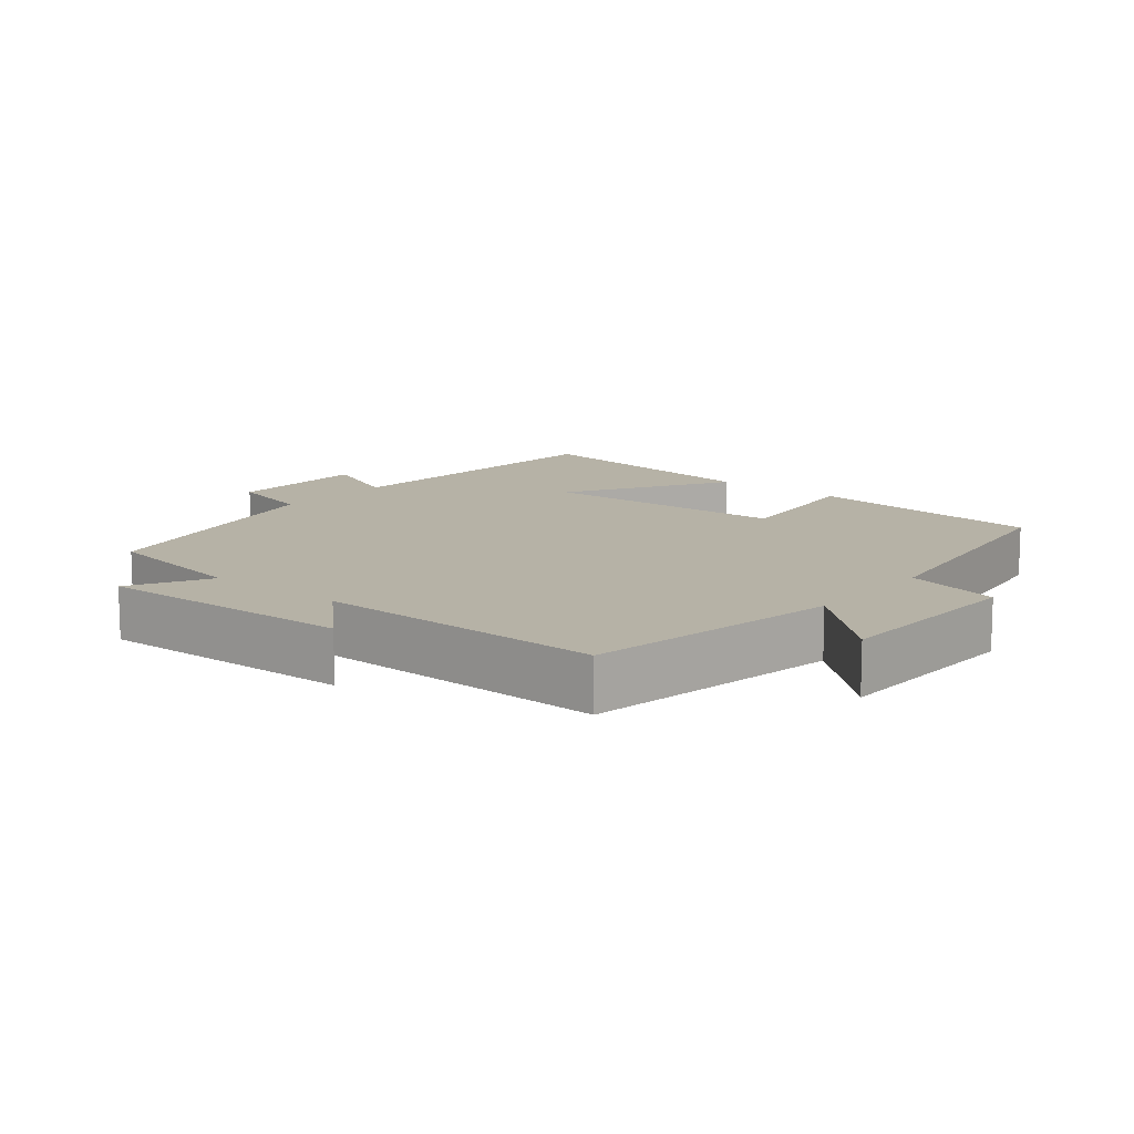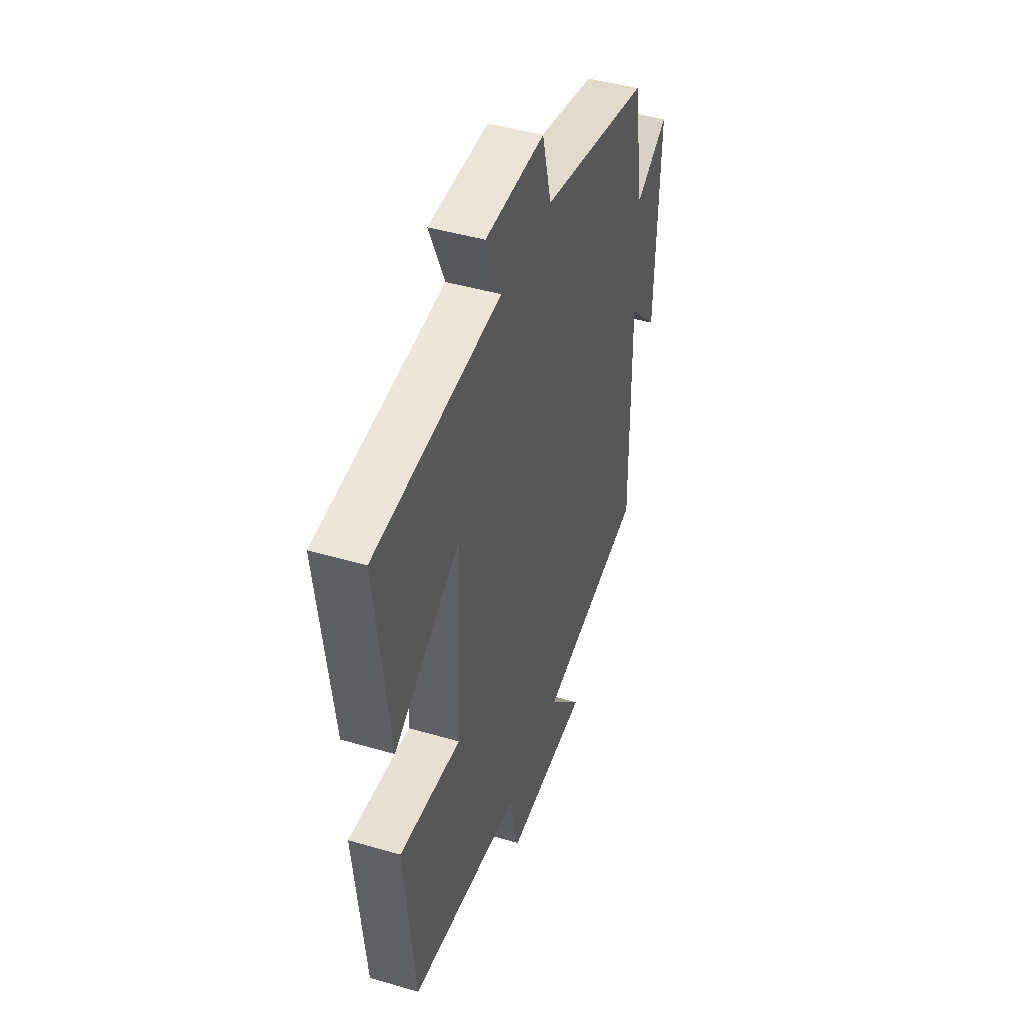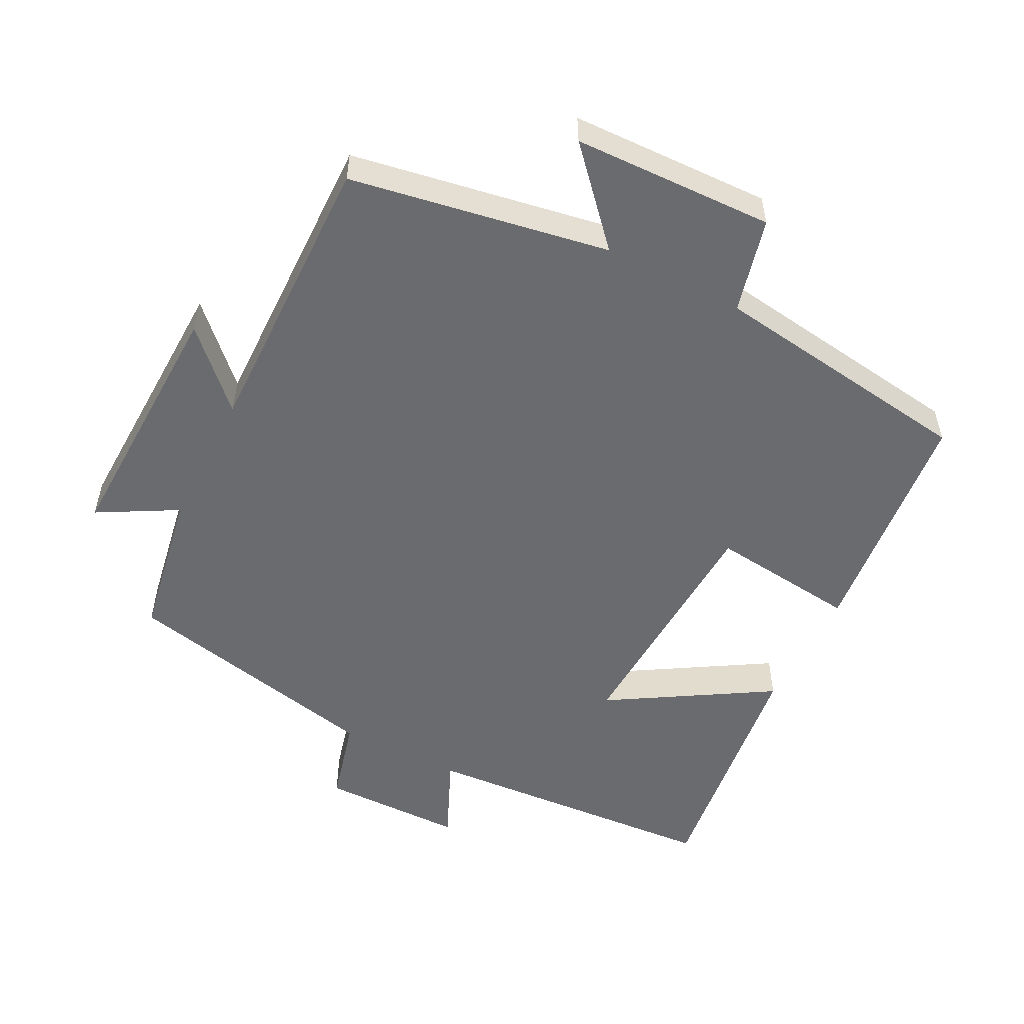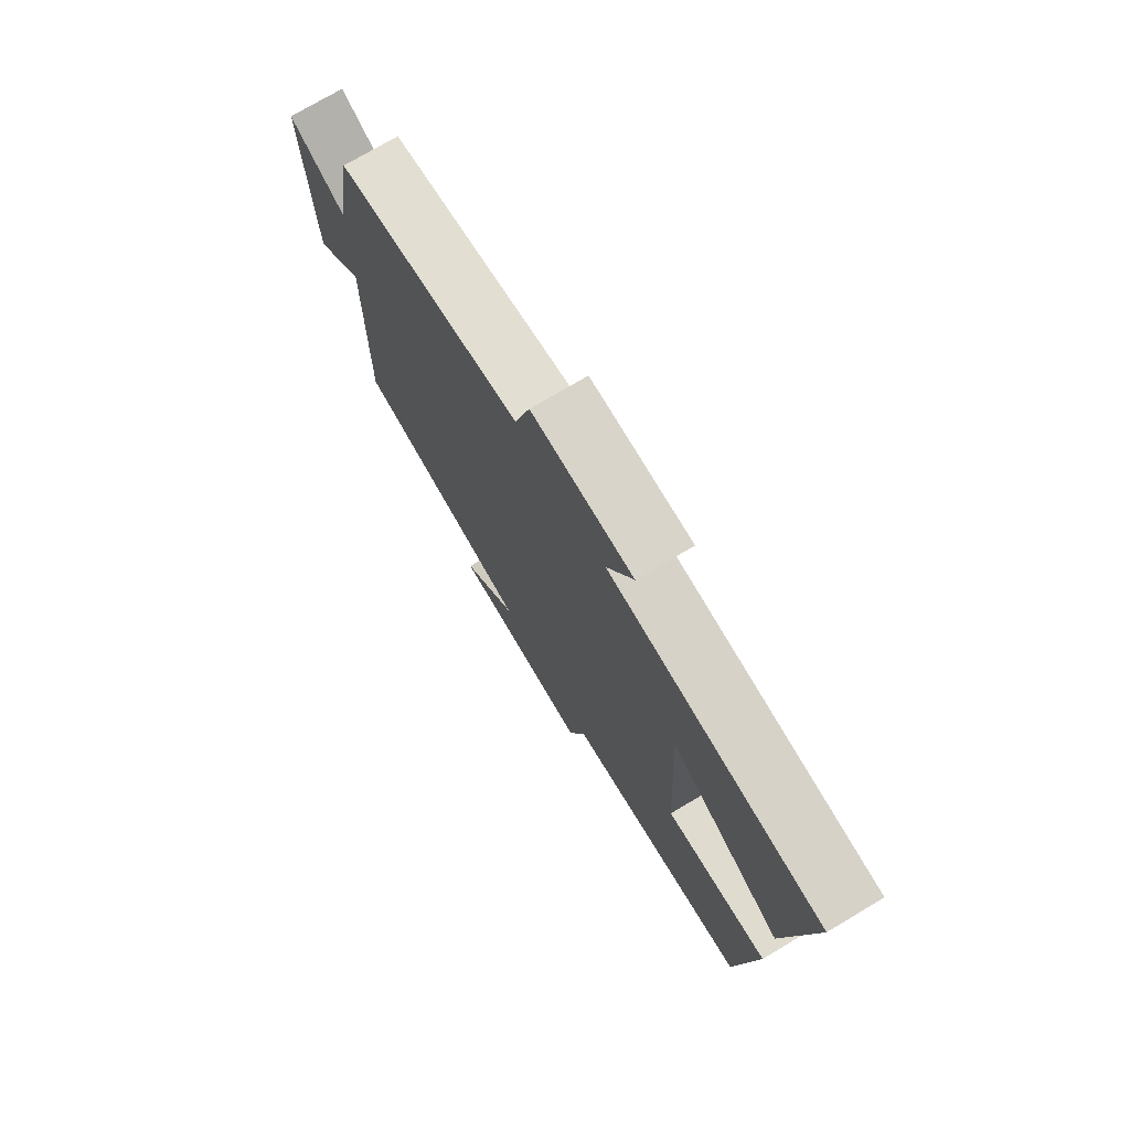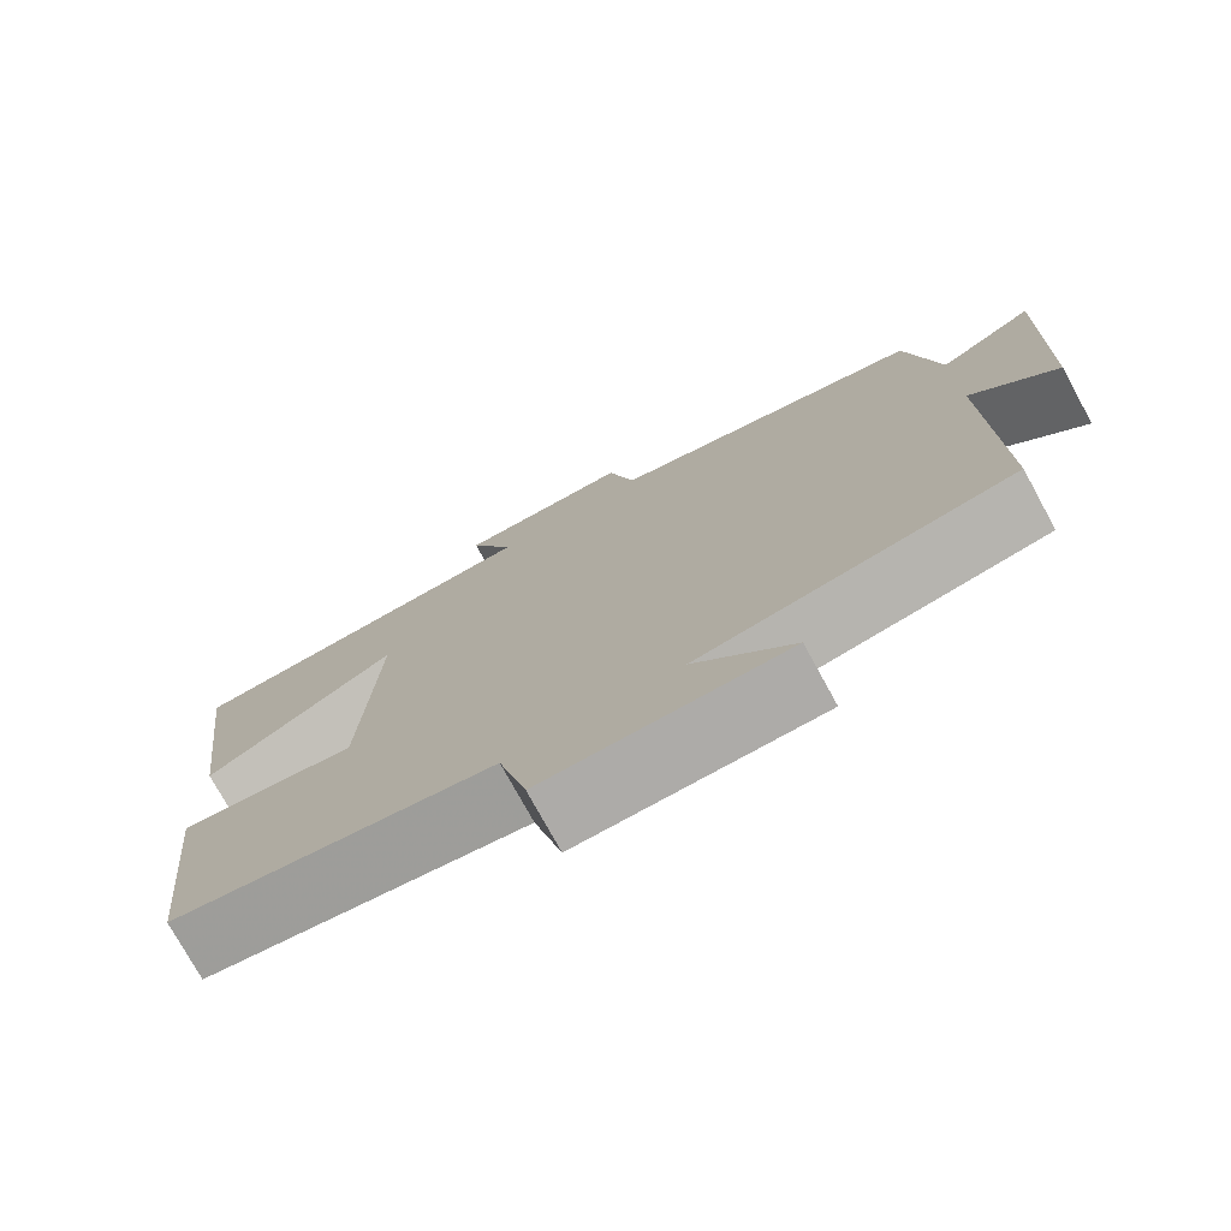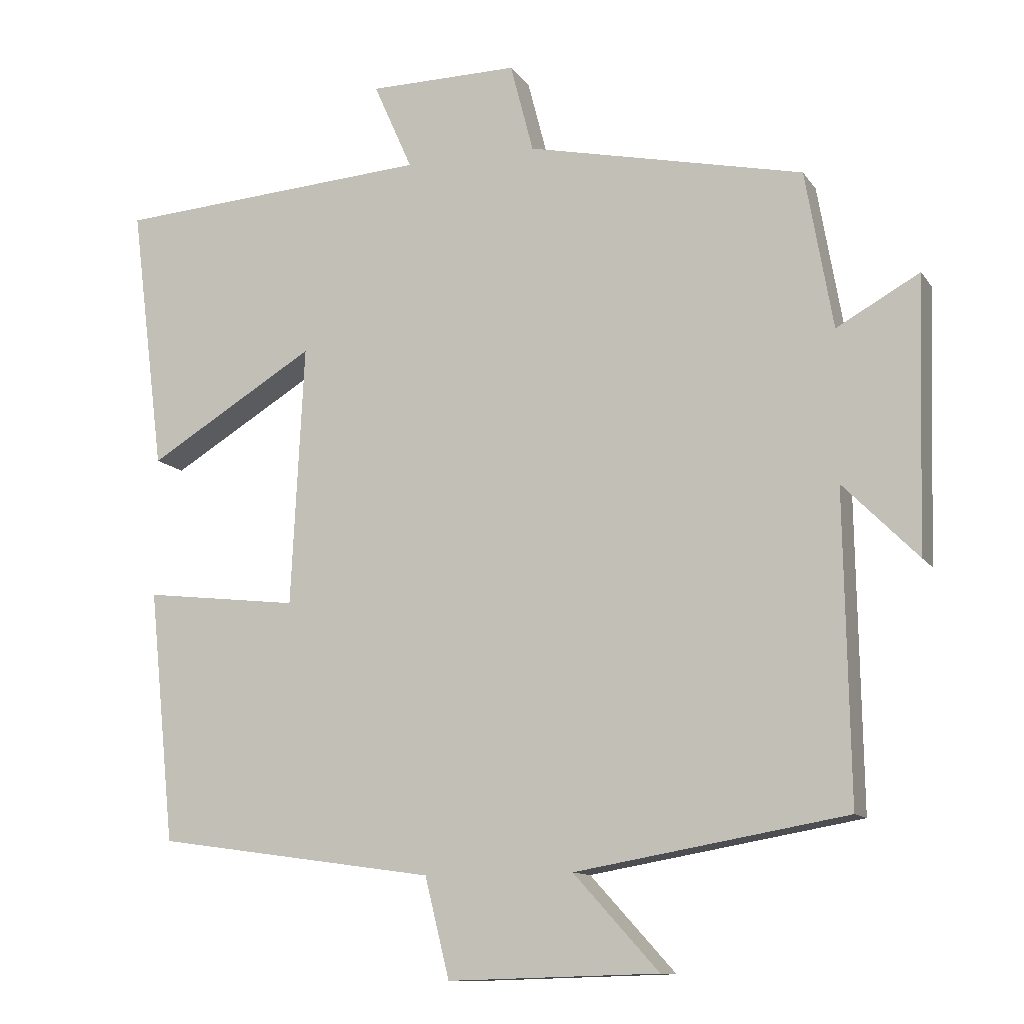
<metadata>
{"format":"obj","ext":"obj","renderer":"f3d","projection":"perspective","resolution":1024,"background":"white","views":[{"elev":12.2,"azim":129.4,"up":"+Y"},{"elev":44.8,"azim":-71.2,"up":"+Z"},{"elev":-53.4,"azim":153.0,"up":"+Y"},{"elev":74.8,"azim":-120.7,"up":"+Z"},{"elev":-75.6,"azim":28.7,"up":"+Z"},{"elev":-11.6,"azim":21.0,"up":"+Z"}]}
</metadata>
<code>
v 0.507 0.07 -0.435
v 0.132 0.07 -0.5
v 0.25 0.07 -0.63
v -0.042 0.07 -0.638
v -0.076 0.07 -0.5
v -0.464 0.07 -0.445
v -0.5 0.07 -0.095
v -0.285 0.07 -0.12
v -0.267 0.07 0.242
v -0.5 0.07 0.101
v -0.547 0.07 0.47
v -0.108 0.07 0.5
v -0.162 0.07 0.622
v 0.046 0.07 0.624
v 0.078 0.07 0.5
v 0.462 0.07 0.416
v 0.5 0.07 0.197
v 0.615 0.07 0.261
v 0.603 0.07 -0.115
v 0.5 0.07 -0.011
v 0.507 0 -0.435
v 0.132 0 -0.5
v 0.25 0 -0.63
v -0.042 0 -0.638
v -0.076 0 -0.5
v -0.464 0 -0.445
v -0.5 0 -0.095
v -0.285 0 -0.12
v -0.267 0 0.242
v -0.5 0 0.101
v -0.547 0 0.47
v -0.108 0 0.5
v -0.162 0 0.622
v 0.046 0 0.624
v 0.078 0 0.5
v 0.462 0 0.416
v 0.5 0 0.197
v 0.615 0 0.261
v 0.603 0 -0.115
v 0.5 0 -0.011
f 17 18 19 20
f 15 16 17 20
f 15 20 1 2
f 12 13 14 15
f 12 15 2
f 9 10 11 12
f 8 9 12 2
f 5 6 7 8
f 5 8 2 3
f 3 4 5
f 40 39 38 37
f 40 37 36 35
f 22 21 40 35
f 35 34 33 32
f 22 35 32
f 32 31 30 29
f 22 32 29 28
f 28 27 26 25
f 23 22 28 25
f 25 24 23
f 1 21 22 2
f 2 22 23 3
f 3 23 24 4
f 4 24 25 5
f 5 25 26 6
f 6 26 27 7
f 7 27 28 8
f 8 28 29 9
f 9 29 30 10
f 10 30 31 11
f 11 31 32 12
f 12 32 33 13
f 13 33 34 14
f 14 34 35 15
f 15 35 36 16
f 16 36 37 17
f 17 37 38 18
f 18 38 39 19
f 19 39 40 20
f 20 40 21 1

</code>
